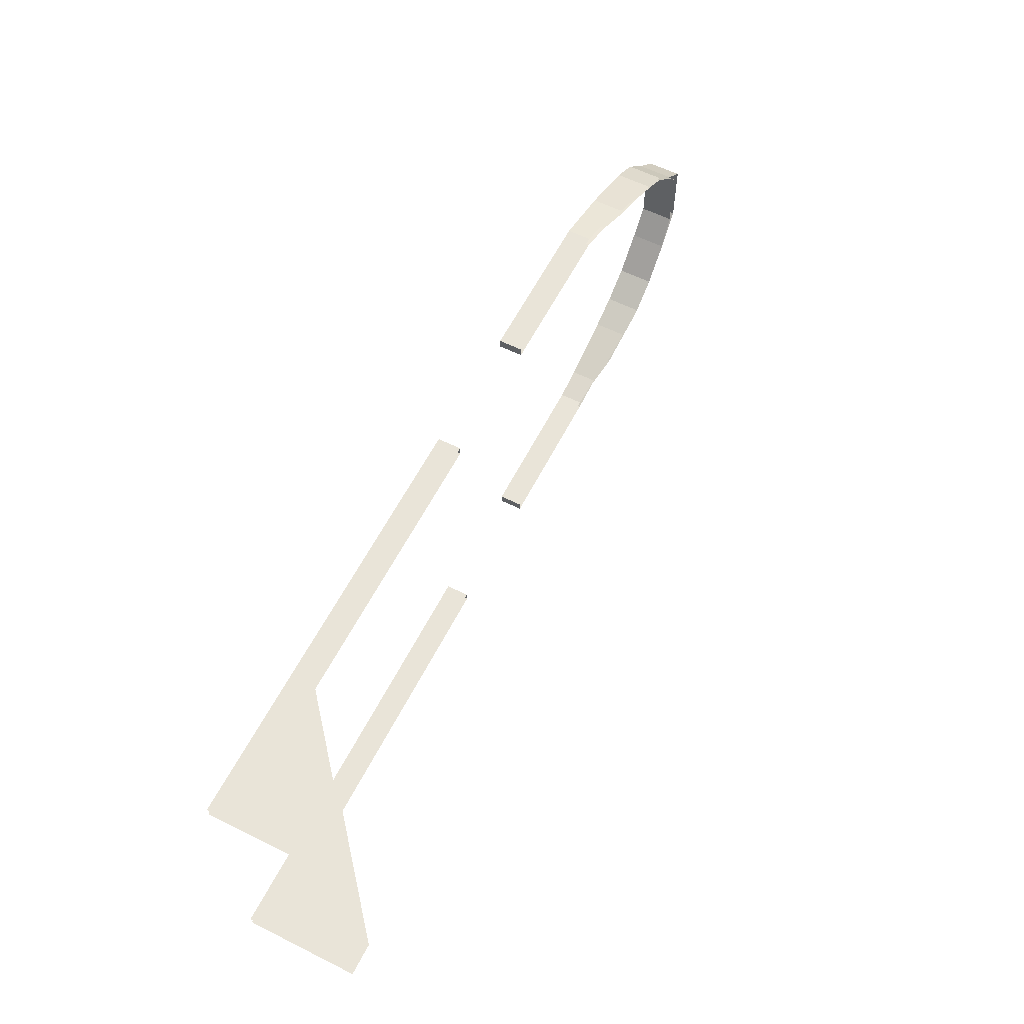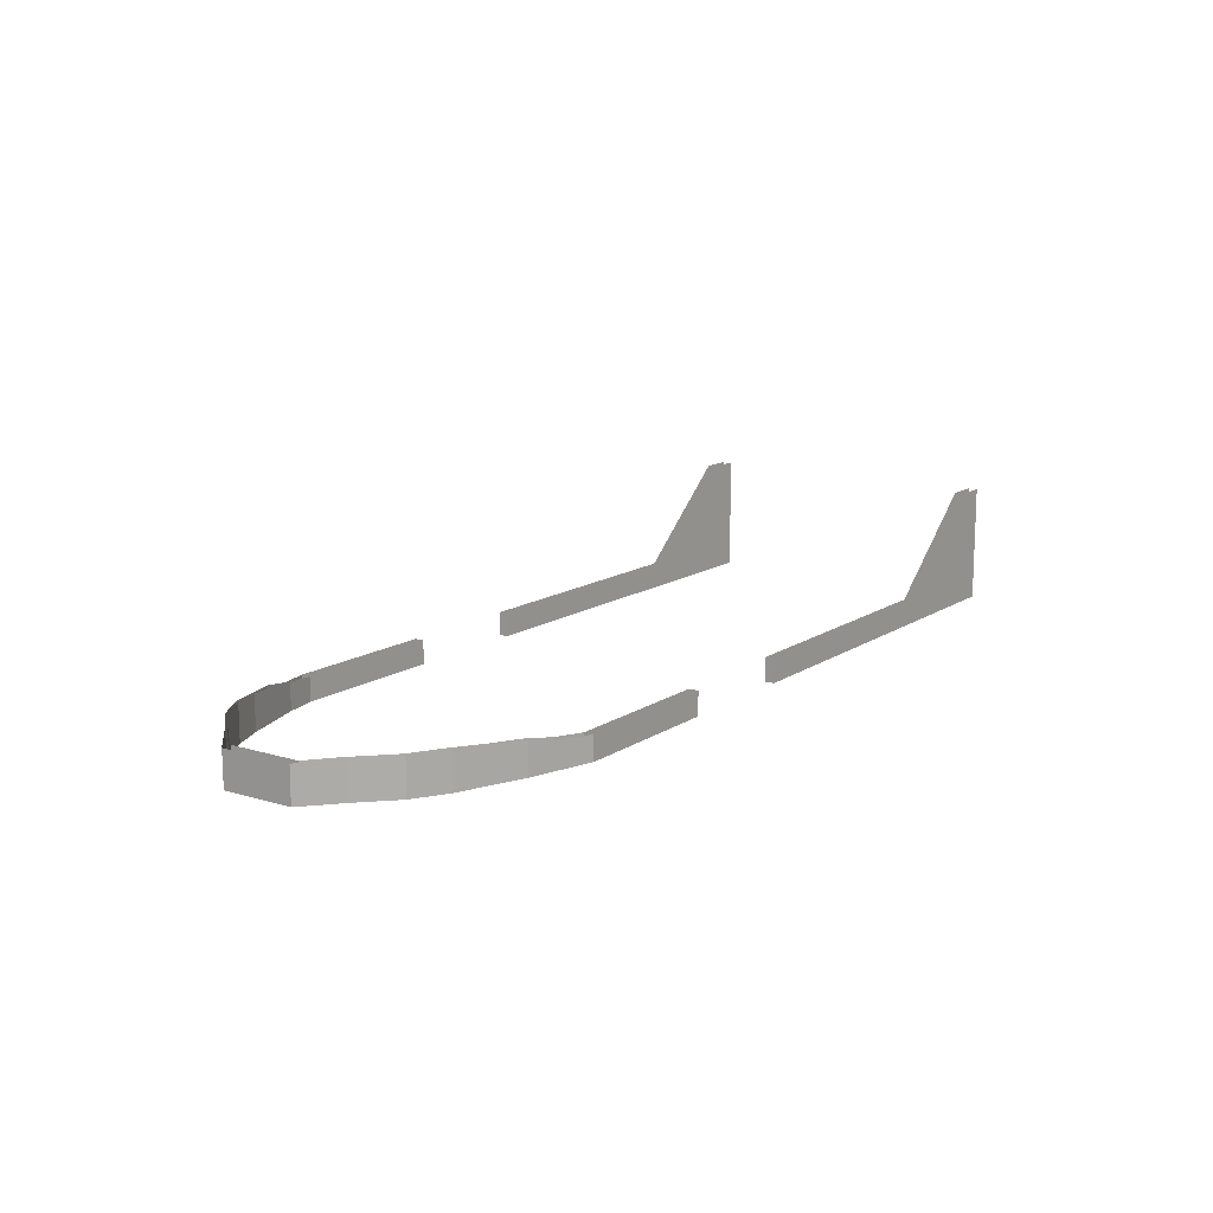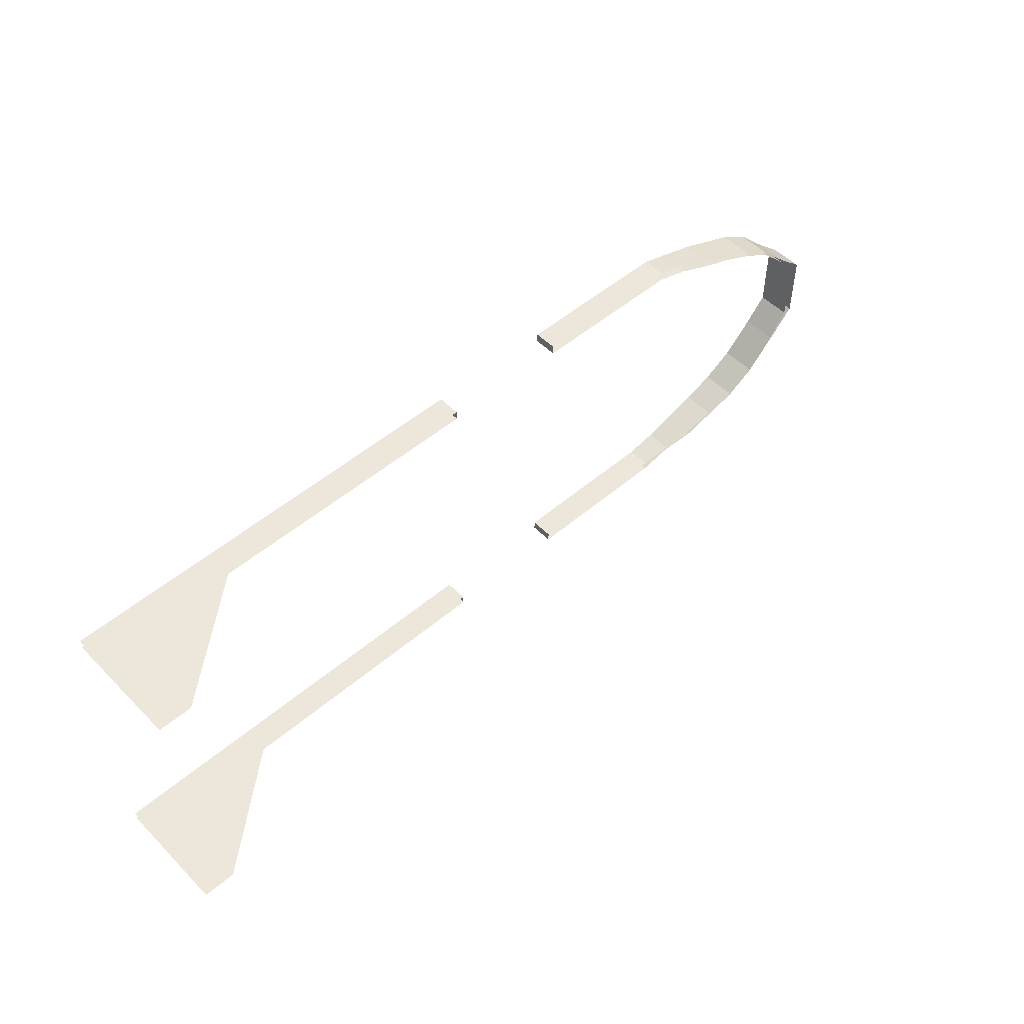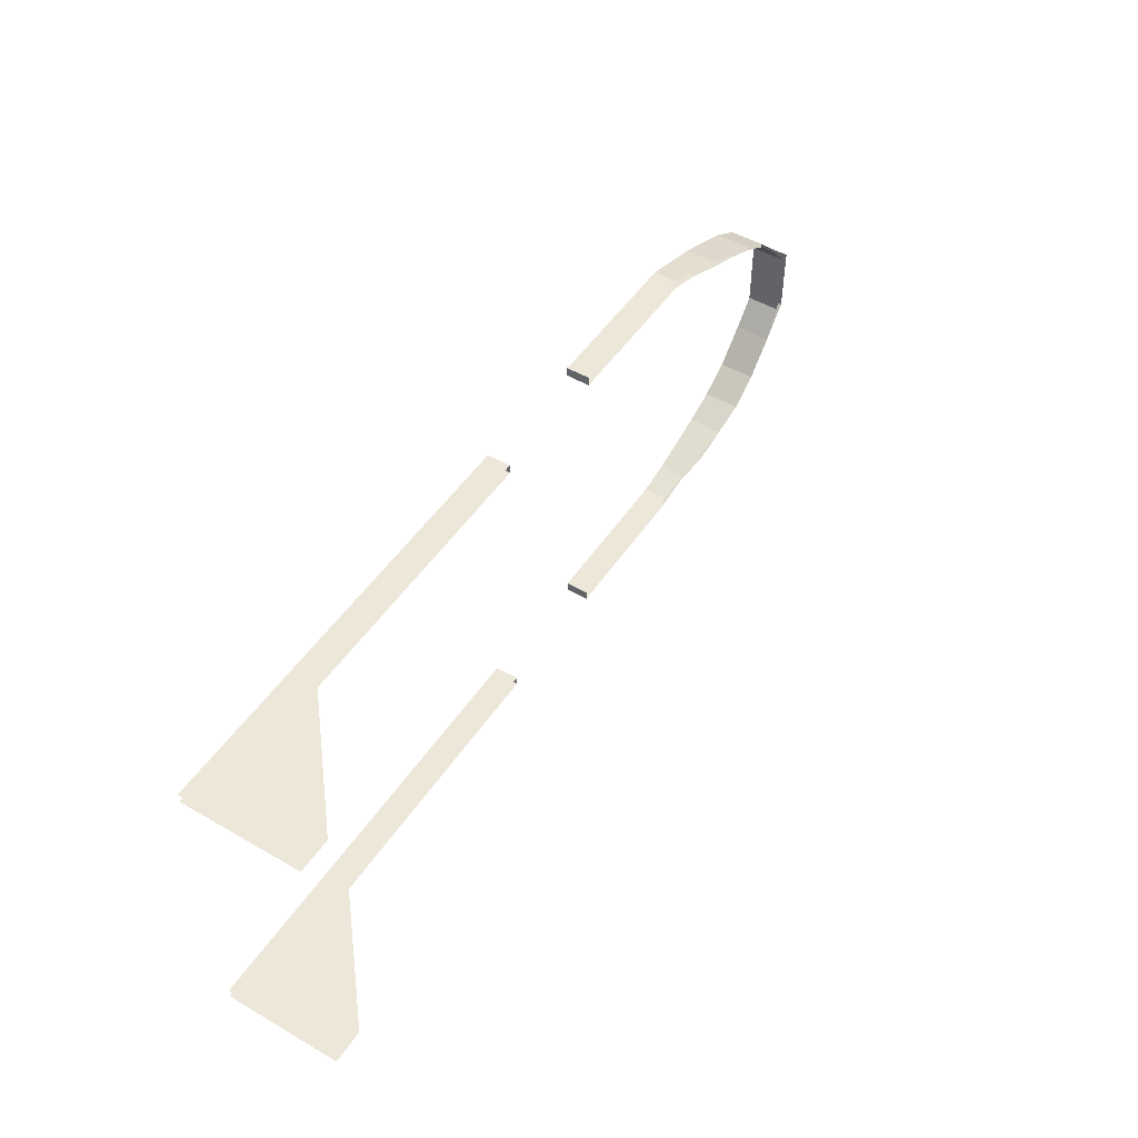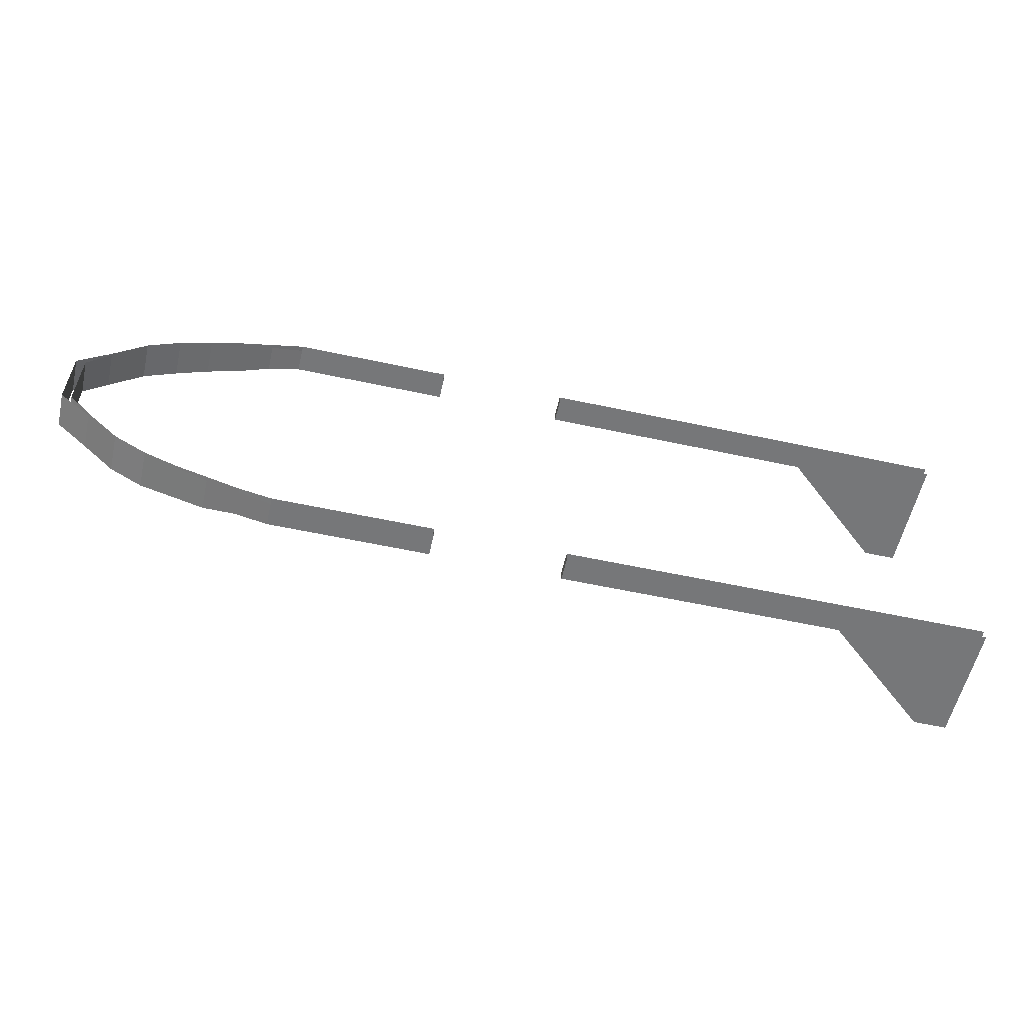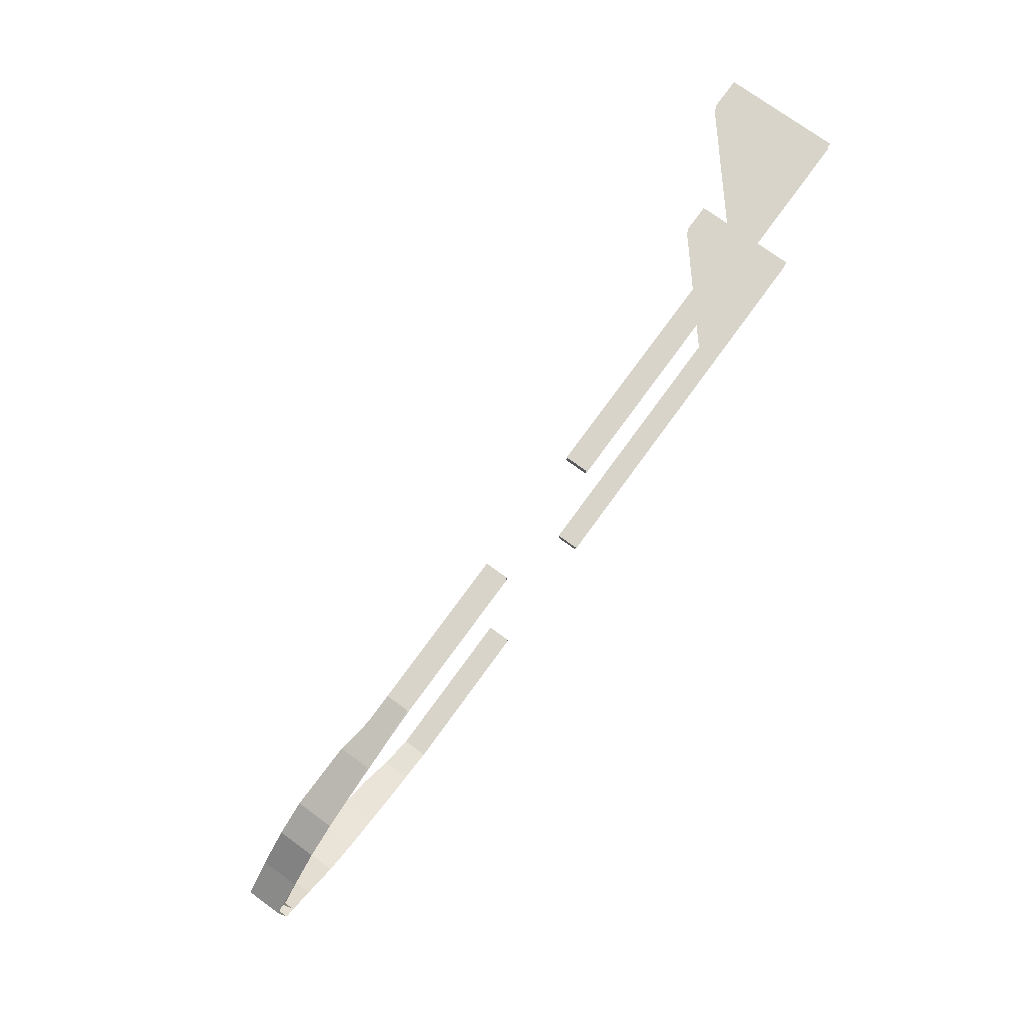
<metadata>
{"format":"obj","ext":"obj","renderer":"f3d","projection":"perspective","resolution":1024,"background":"white","views":[{"elev":60.0,"azim":117.0,"up":"+Z"},{"elev":13.4,"azim":-55.3,"up":"+Y"},{"elev":51.3,"azim":137.3,"up":"+Z"},{"elev":49.6,"azim":122.5,"up":"+Z"},{"elev":-57.1,"azim":-12.7,"up":"+Z"},{"elev":75.0,"azim":-54.0,"up":"+Z"}]}
</metadata>
<code>
v 14 -1 -9.018
v 14 -1 -8.718
v 4.97 -1 -9.018
v 4.97 -1 -8.718
v 4.97 -0.2609 -9.018
v 4.97 -0.2609 -8.718
v 0 -1 -9.018
v 1 -1 -9.018
v 0 -1 -8.718
v 1 -0.2609 -9.018
v 2 -0.2609 -9.018
v 2 -0.2609 -8.718
v 1 -0.2609 -8.718
v 2 -1 -9.018
v 2 -1 -8.718
v 1 -1 -8.718
v 3 -1 -9.018
v 3 -0.2609 -9.018
v 4 -0.2609 -8.718
v 3 -0.2609 -8.718
v 4 -1 -9.018
v 4 -1 -8.718
v 3 -1 -8.718
v 4 -0.2609 -9.018
v 15 -0.2609 -8.718
v 14 -0.2609 -8.718
v 15 -0.2609 -9.018
v 15 -1 -9.018
v 15 -1 -8.718
v 16 -0.2609 -9.018
v 17 -0.2609 -9.018
v 16 -0.2609 -8.718
v 16 -1 -9.018
v 17 -1 -9.018
v 17 -1 -8.718
v 16 -1 -8.718
v 18 -0.2609 -9.018
v 18 -0.2609 -8.718
v 17 -0.2609 -8.718
v 18 -1 -9.018
v 18 -1 -8.718
v -1 -1 -8.518
v -1 -1 -8.718
v -1 -0.2109 -8.718
v -7 0.08339 -5.118
v 0 -0.2609 -9.018
v 0 -0.2609 -8.718
v -2 -1 -8.418
v -2 -1 -8.218
v -7 -1 -5.118
v -6.7 -1 -5.118
v -3 -1 -8.018
v -3 -1 -7.918
v -4 -1 -7.618
v -4 -1 -7.518
v -5 -1 -7.018
v -5 0.1358 -7.018
v -5 -1 -6.918
v -6 -1 -6.018
v -3 0.05956 -8.018
v -2 -0.01467 -8.418
v -6 0.1358 -6.018
v -6 -1 -5.918
v 22.61 2.728 -9.018
v 22.61 2.728 -8.718
v 22.61 -1 -9.018
v 22.61 -1 -8.718
v 21.55 2.728 -9.018
v 21.55 -1 -8.718
v 21.55 2.728 -8.718
v 21.55 -1 -9.018
v -4 0.1358 -7.618
v -1 -0.1693 -8.518
v -6.7 0.08339 -5.118
v -3 0.05956 -7.918
v -5 0.1358 -6.918
v -6 0.1358 -5.918
v -2 -0.01671 -8.218
v -4 0.1358 -7.518
v 10 -1 -9.018
v 10 -1 -8.718
v 9.1 -1 -9.018
v 9.1 -1 -8.718
v 9.1 -0.2609 -9.018
v 9.1 -0.2609 -8.718
v 10 -0.2609 -9.018
v 13 -1 -9.018
v 13 -0.2609 -9.018
v 14 -0.2609 -9.018
v 12 -1 -9.018
v 12 -1 -8.718
v 13 -0.2609 -8.718
v 13 -1 -8.718
v 11 -1 -9.018
v 11 -1 -8.718
v 11 -0.2609 -9.018
v 12 -0.2609 -8.718
v 12 -0.2609 -9.018
v 11 -0.2609 -8.718
v 10 -0.2609 -8.718
v 14 -1 1.018
v 14 -1 0.7182
v 4.97 -1 1.018
v 4.97 -1 0.7182
v 4.97 -0.2609 1.018
v 4.97 -0.2609 0.7182
v 0 -1 1.018
v 1 -1 1.018
v 0 -1 0.7182
v 1 -0.2609 1.018
v 2 -0.2609 1.018
v 2 -0.2609 0.7182
v 1 -0.2609 0.7182
v 2 -1 1.018
v 2 -1 0.7182
v 1 -1 0.7182
v 3 -1 1.018
v 3 -0.2609 1.018
v 4 -0.2609 0.7182
v 3 -0.2609 0.7182
v 4 -1 1.018
v 4 -1 0.7182
v 3 -1 0.7182
v 4 -0.2609 1.018
v 15 -0.2609 0.7182
v 14 -0.2609 0.7182
v 15 -0.2609 1.018
v 15 -1 1.018
v 15 -1 0.7182
v 16 -0.2609 1.018
v 17 -0.2609 1.018
v 16 -0.2609 0.7182
v 16 -1 1.018
v 17 -1 1.018
v 17 -1 0.7182
v 16 -1 0.7182
v 18 -0.2609 1.018
v 18 -0.2609 0.7182
v 17 -0.2609 0.7182
v 18 -1 1.018
v 18 -1 0.7182
v -1 -1 0.5182
v -1 -1 0.7182
v -1 -0.2109 0.7182
v -7 0.08339 -2.882
v 0 -0.2609 1.018
v 0 -0.2609 0.7182
v -2 -1 0.4182
v -2 -1 0.2182
v -7 -1 -4
v -6.7 -1 -4
v -7 -1 -2.882
v -6.7 -1 -2.882
v -7 0.08339 -4
v -3 -1 0.01816
v -3 -1 -0.08184
v -4 -1 -0.3818
v -4 -1 -0.4818
v -5 -1 -0.9818
v -5 0.1358 -0.9818
v -5 -1 -1.082
v -6 -1 -1.982
v -3 0.05956 0.01816
v -2 -0.01467 0.4182
v -6 0.1358 -1.982
v -6 -1 -2.082
v 22.61 2.728 1.018
v 22.61 2.728 0.7182
v 22.61 -1 1.018
v 22.61 -1 0.7182
v 21.55 2.728 1.018
v 21.55 -1 0.7182
v 21.55 2.728 0.7182
v 21.55 -1 1.018
v -4 0.1358 -0.3818
v -1 -0.1693 0.5182
v -6.7 0.08339 -2.882
v -6.7 0.08339 -4
v -3 0.05956 -0.08184
v -5 0.1358 -1.082
v -6 0.1358 -2.082
v -2 -0.01671 0.2182
v -4 0.1358 -0.4818
v 10 -1 1.018
v 10 -1 0.7182
v 9.1 -1 1.018
v 9.1 -1 0.7182
v 9.1 -0.2609 1.018
v 9.1 -0.2609 0.7182
v 10 -0.2609 1.018
v 13 -1 1.018
v 13 -0.2609 1.018
v 14 -0.2609 1.018
v 12 -1 1.018
v 12 -1 0.7182
v 13 -0.2609 0.7182
v 13 -1 0.7182
v 11 -1 1.018
v 11 -1 0.7182
v 11 -0.2609 1.018
v 12 -0.2609 0.7182
v 12 -0.2609 1.018
v 11 -0.2609 0.7182
v 10 -0.2609 0.7182
f 6 19 22
f 5 6 4
f 24 5 3
f 13 47 9
f 46 10 8
f 12 13 16
f 10 11 14
f 20 12 15
f 11 18 17
f 19 20 23
f 18 24 21
f 25 26 2
f 89 27 28
f 32 25 29
f 27 30 33
f 39 32 36
f 30 31 34
f 38 39 35
f 31 37 40
f 43 44 46
f 73 78 49
f 51 74 178
f 150 154 45
f 78 75 53
f 54 56 57
f 75 79 55
f 62 57 56
f 76 77 63
f 52 60 61
f 74 51 63
f 45 62 59
f 70 69 67
f 71 68 64
f 37 68 71
f 38 41 69
f 54 72 60
f 48 61 44
f 55 79 76
f 42 9 47
f 85 83 81
f 83 85 84
f 80 82 84
f 26 92 93
f 88 89 1
f 92 97 91
f 98 88 87
f 97 99 95
f 96 98 90
f 99 100 81
f 86 96 94
f 122 119 106
f 104 106 105
f 103 105 124
f 109 147 113
f 108 110 146
f 116 113 112
f 114 111 110
f 115 112 120
f 117 118 111
f 123 120 119
f 121 124 118
f 102 126 125
f 128 127 193
f 129 125 132
f 133 130 127
f 136 132 139
f 134 131 130
f 135 139 138
f 140 137 131
f 146 144 143
f 149 182 176
f 178 177 153
f 145 154 150
f 156 179 182
f 160 159 157
f 158 183 179
f 159 160 165
f 166 181 180
f 155 148 164
f 177 181 166
f 162 165 145
f 170 172 173
f 167 171 174
f 137 140 174
f 172 141 138
f 157 155 163
f 148 143 144
f 183 158 161
f 147 109 142
f 185 187 189
f 188 189 187
f 188 186 184
f 197 196 126
f 101 193 192
f 195 201 196
f 191 192 202
f 199 203 201
f 194 202 200
f 185 204 203
f 198 200 190
f 6 22 4
f 5 4 3
f 24 3 21
f 13 9 16
f 46 8 7
f 12 16 15
f 10 14 8
f 20 15 23
f 11 17 14
f 19 23 22
f 18 21 17
f 25 2 29
f 89 28 1
f 32 29 36
f 27 33 28
f 39 36 35
f 30 34 33
f 38 35 41
f 31 40 34
f 43 46 7
f 73 49 42
f 51 178 151
f 150 45 50
f 78 53 49
f 54 57 72
f 75 55 53
f 62 56 59
f 76 63 58
f 52 61 48
f 74 63 77
f 45 59 50
f 70 67 65
f 71 64 66
f 37 71 40
f 38 69 70
f 54 60 52
f 48 44 43
f 55 76 58
f 42 47 73
f 85 81 100
f 83 84 82
f 80 84 86
f 26 93 2
f 88 1 87
f 92 91 93
f 98 87 90
f 97 95 91
f 96 90 94
f 99 81 95
f 86 94 80
f 122 106 104
f 104 105 103
f 103 124 121
f 109 113 116
f 108 146 107
f 116 112 115
f 114 110 108
f 115 120 123
f 117 111 114
f 123 119 122
f 121 118 117
f 102 125 129
f 128 193 101
f 129 132 136
f 133 127 128
f 136 139 135
f 134 130 133
f 135 138 141
f 140 131 134
f 146 143 107
f 149 176 142
f 178 153 151
f 145 150 152
f 156 182 149
f 160 157 175
f 158 179 156
f 159 165 162
f 166 180 161
f 155 164 163
f 177 166 153
f 162 145 152
f 170 173 168
f 167 174 169
f 137 174 171
f 172 138 173
f 157 163 175
f 148 144 164
f 183 161 180
f 147 142 176
f 185 189 204
f 188 187 186
f 188 184 190
f 197 126 102
f 101 192 191
f 195 196 197
f 191 202 194
f 199 201 195
f 194 200 198
f 185 203 199
f 198 190 184

</code>
